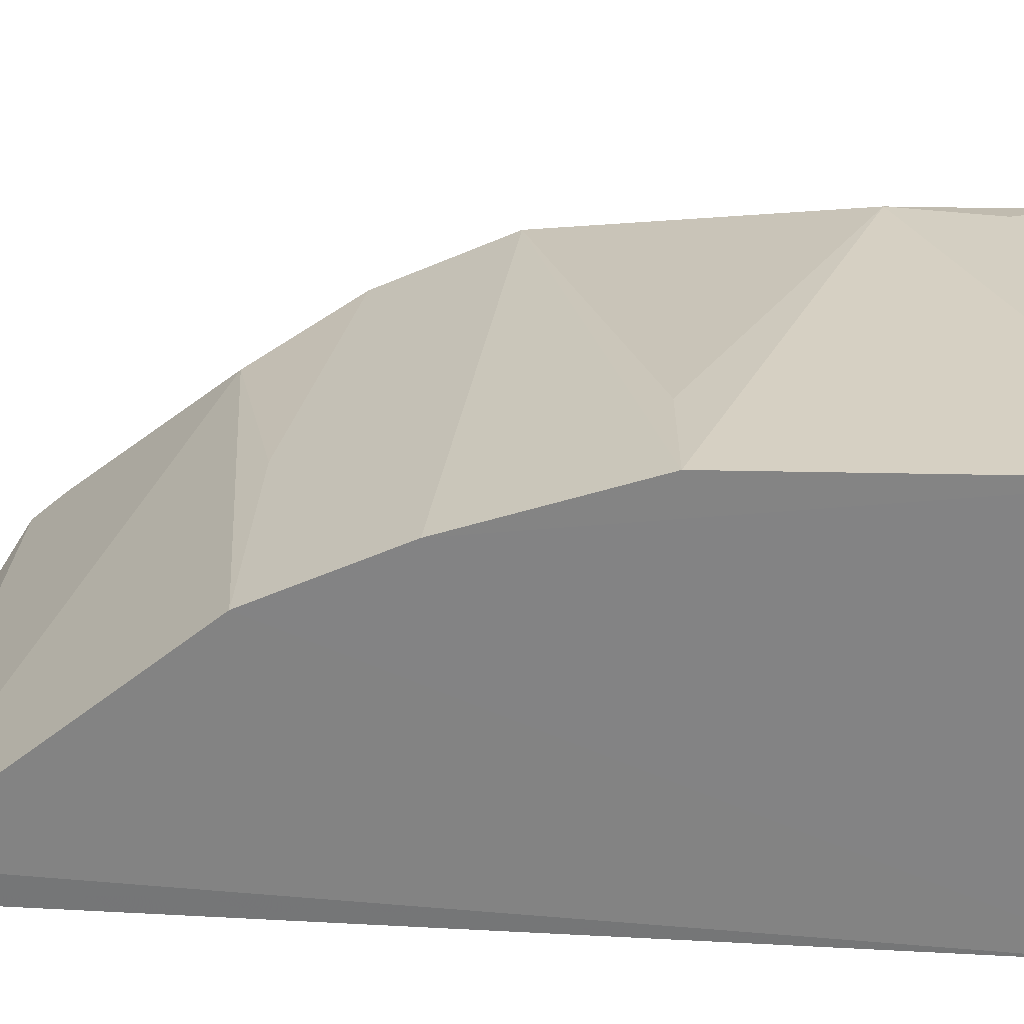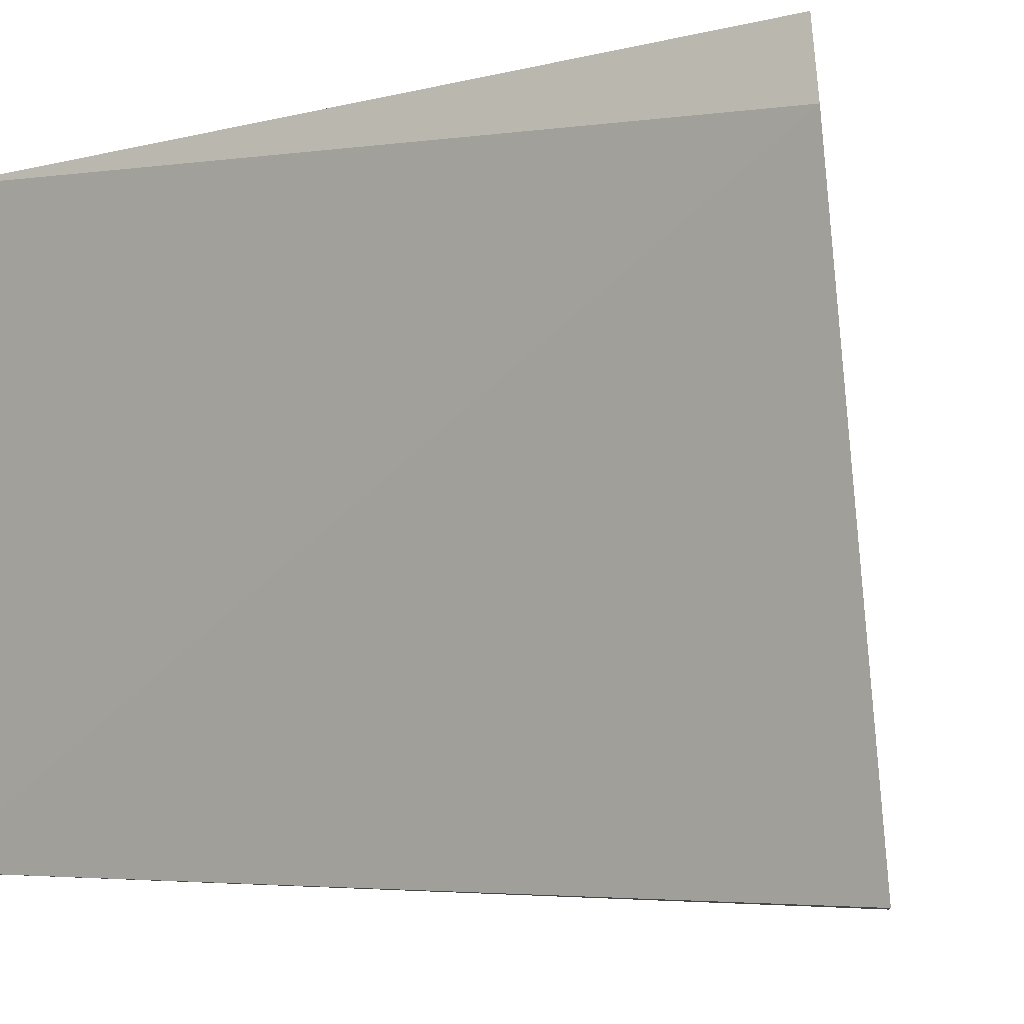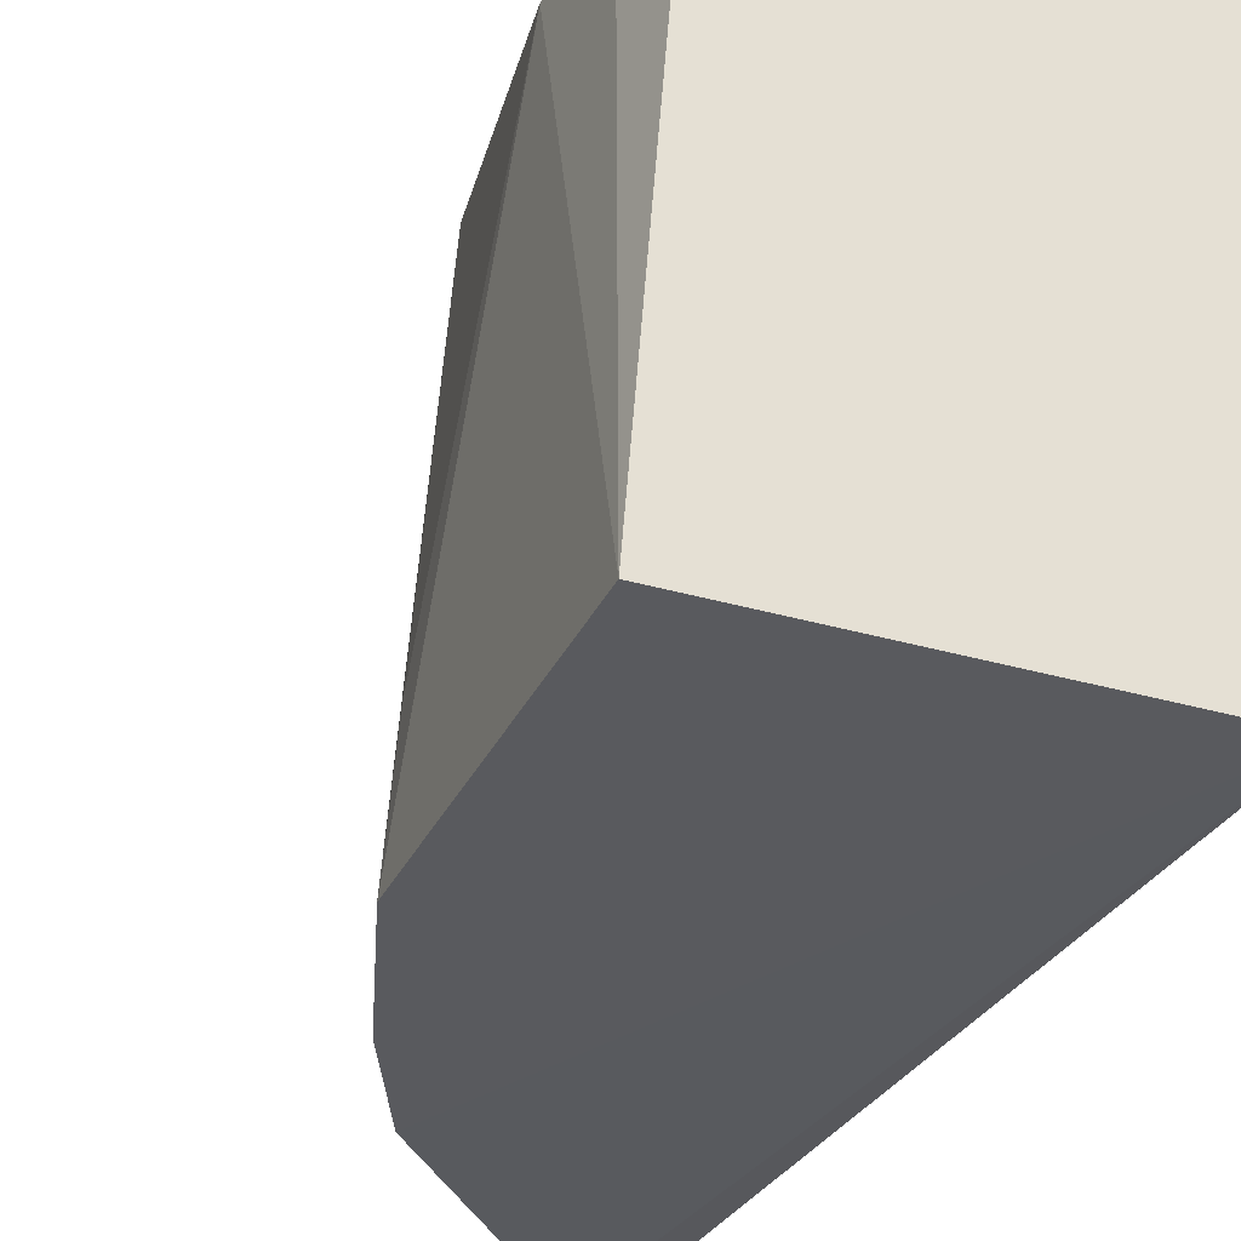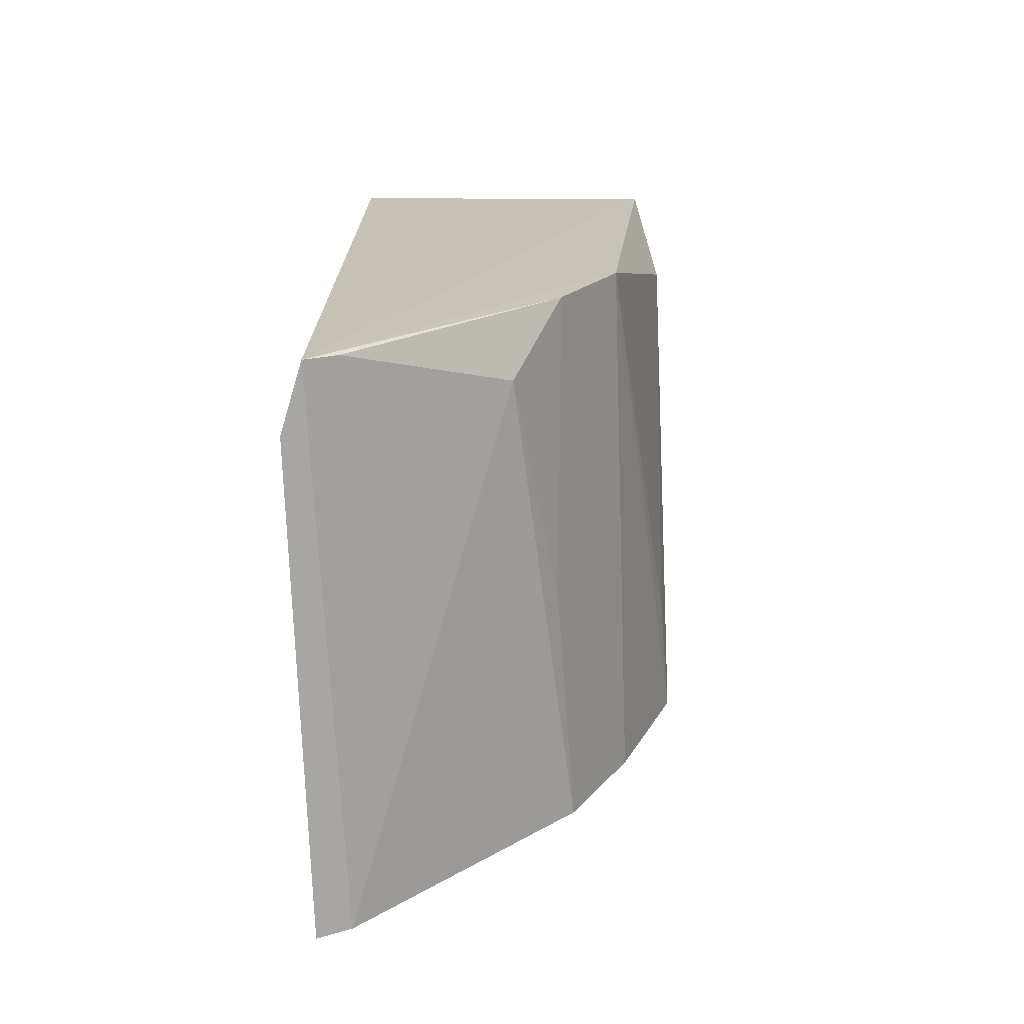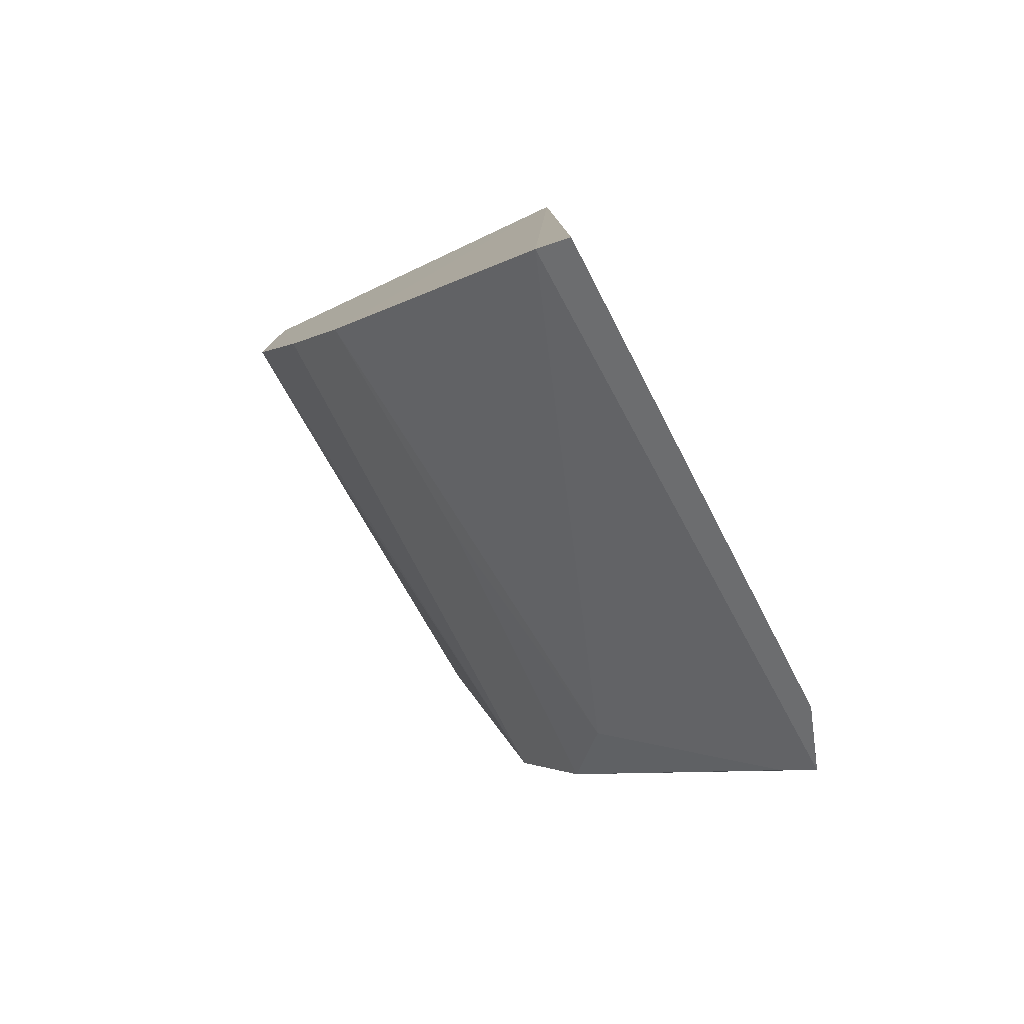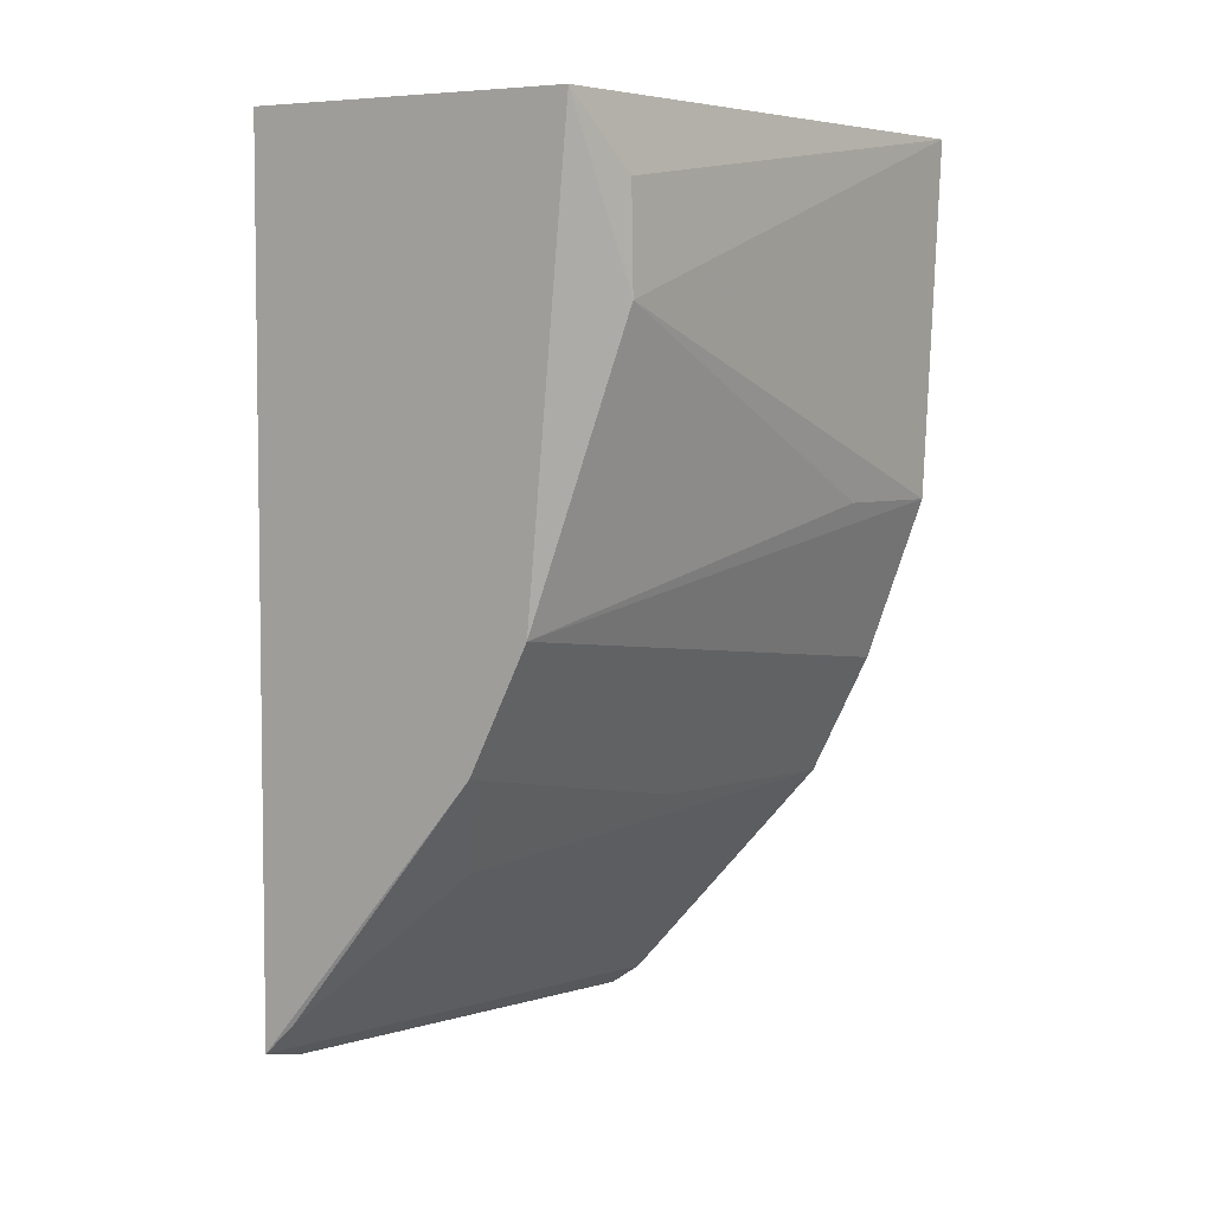
<metadata>
{"format":"obj","ext":"obj","renderer":"f3d","projection":"perspective","resolution":1024,"background":"white","views":[{"elev":-61.6,"azim":86.1,"up":"+Z"},{"elev":-5.0,"azim":-49.7,"up":"+Z"},{"elev":-31.3,"azim":155.5,"up":"+Z"},{"elev":-71.4,"azim":0.3,"up":"+Y"},{"elev":-79.3,"azim":-154.5,"up":"+Y"},{"elev":5.9,"azim":35.6,"up":"+Y"}]}
</metadata>
<code>
v 0.1292 -0.1843 -0.1146
v 0.2262 -0.05676 -0.236
v 0.2195 0.03081 -0.09898
v 0.1349 0.03181 -0.09848
v 0.1349 0.03181 -0.2348
v 0.134 -0.1794 -0.09858
v 0.1334 -0.1926 -0.2351
v 0.2303 0.03013 -0.2357
v 0.2079 -0.0803 -0.1
v 0.1415 -0.1869 -0.2358
v 0.2239 -0.01095 -0.115
v 0.1958 -0.1273 -0.2361
v 0.2234 0.01388 -0.115
v 0.2238 -0.0564 -0.2059
v 0.2112 -0.09712 -0.2361
v 0.1803 -0.1349 -0.1153
v 0.1925 -0.1105 -0.1001
v 0.1916 -0.1252 -0.1759
v 0.1416 -0.1719 -0.09941
f 5 1 4
f 5 4 3
f 6 3 4
f 6 4 1
f 7 1 5
f 7 6 1
f 8 5 3
f 9 3 6
f 10 7 5
f 10 6 7
f 11 2 8
f 11 3 9
f 12 5 8
f 12 10 5
f 13 11 8
f 13 8 3
f 13 3 11
f 14 11 9
f 14 9 2
f 14 2 11
f 15 2 9
f 15 12 8
f 15 8 2
f 16 6 10
f 16 10 12
f 17 9 6
f 17 15 9
f 18 17 16
f 18 16 12
f 18 12 15
f 18 15 17
f 19 17 6
f 19 6 16
f 19 16 17

</code>
